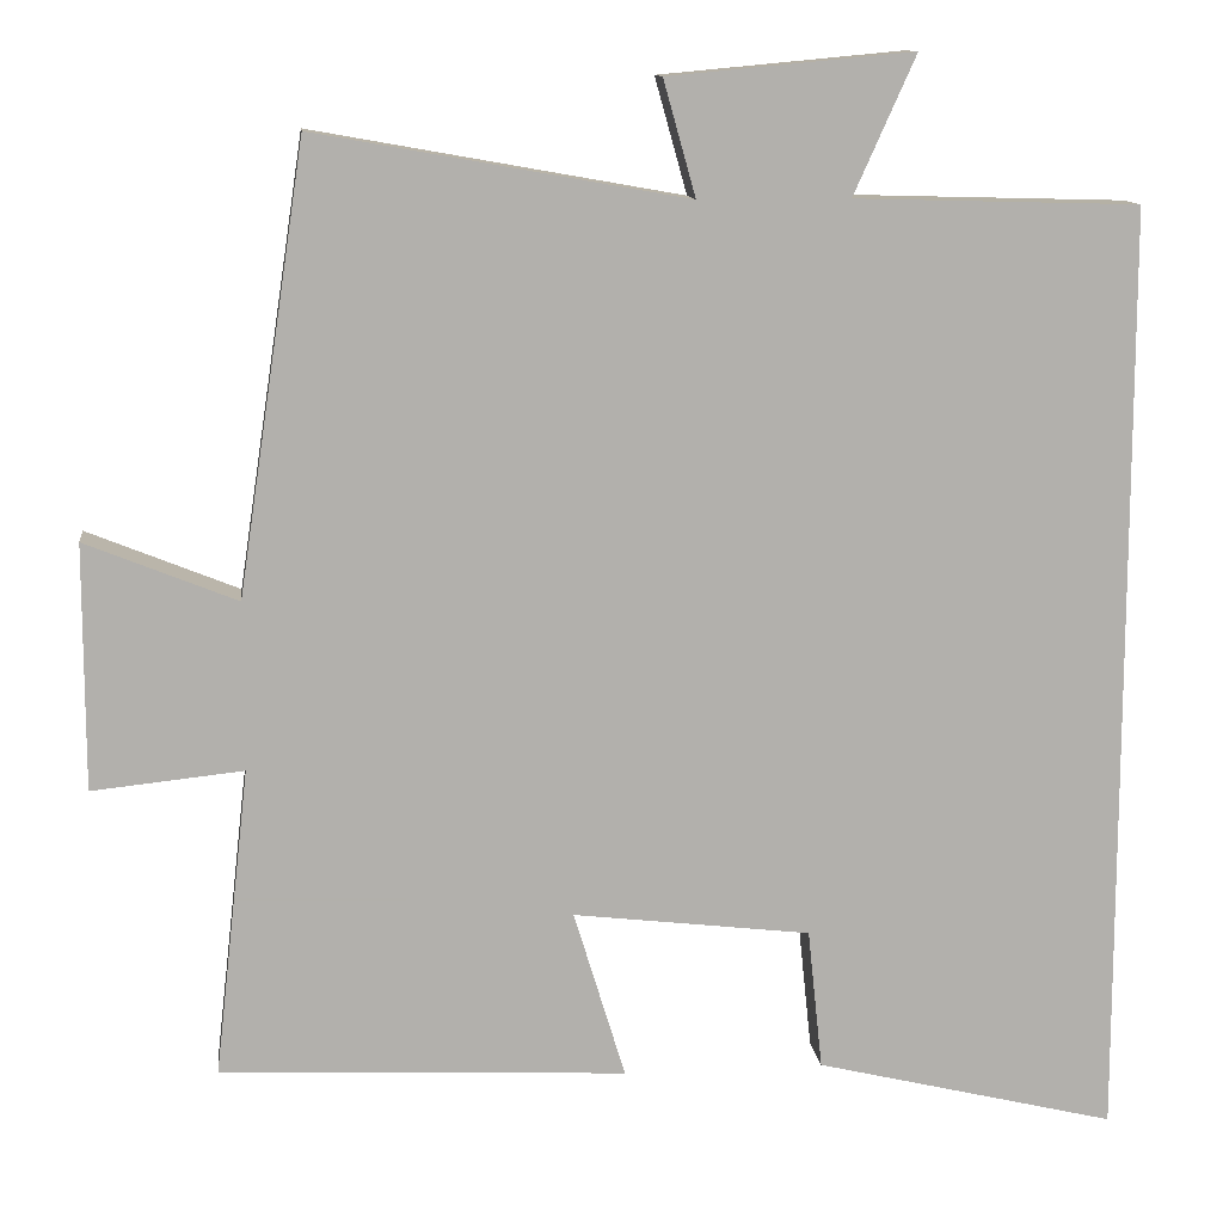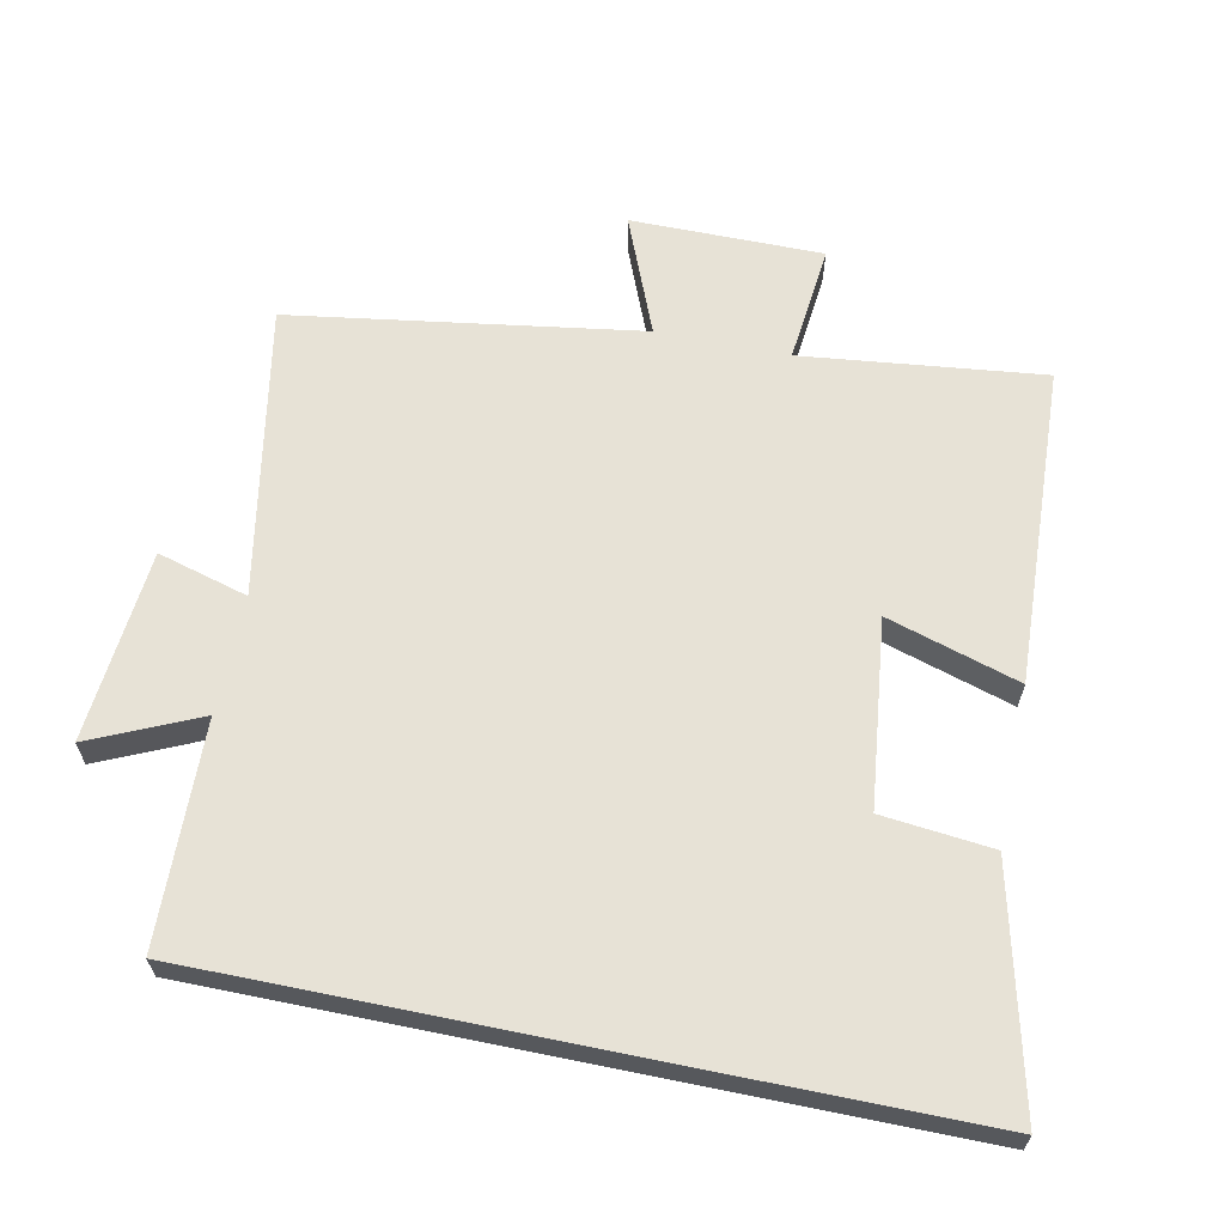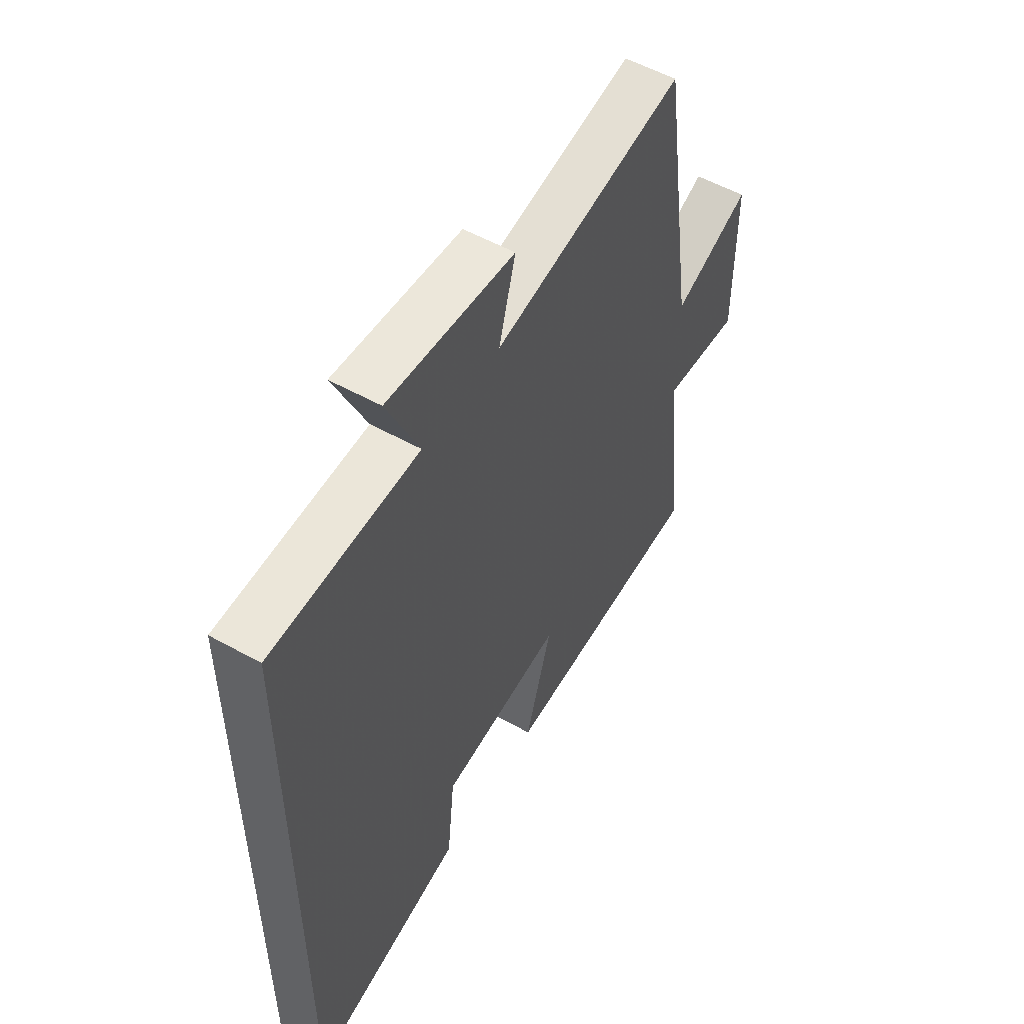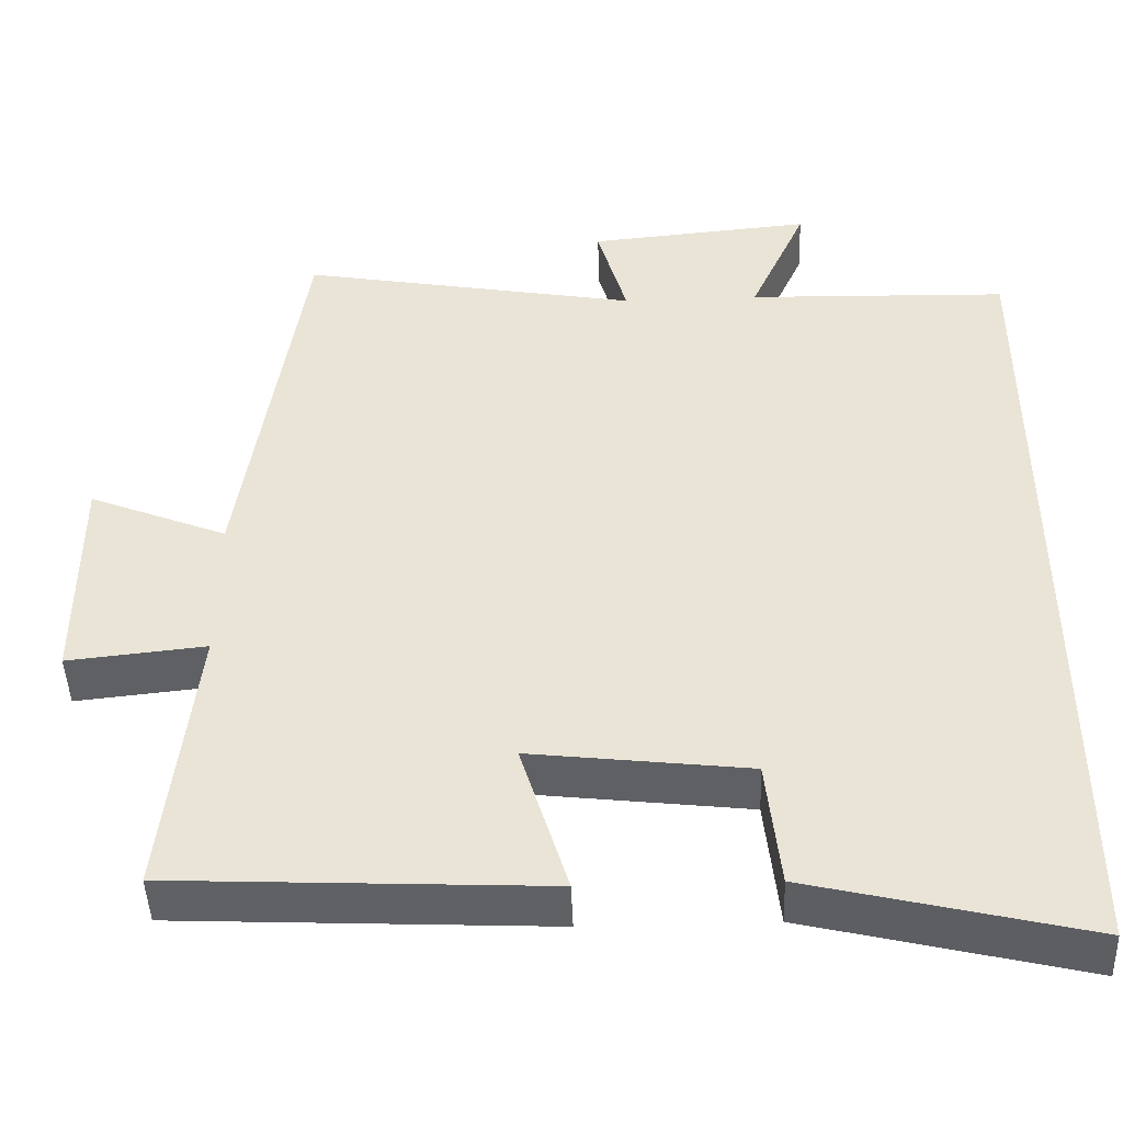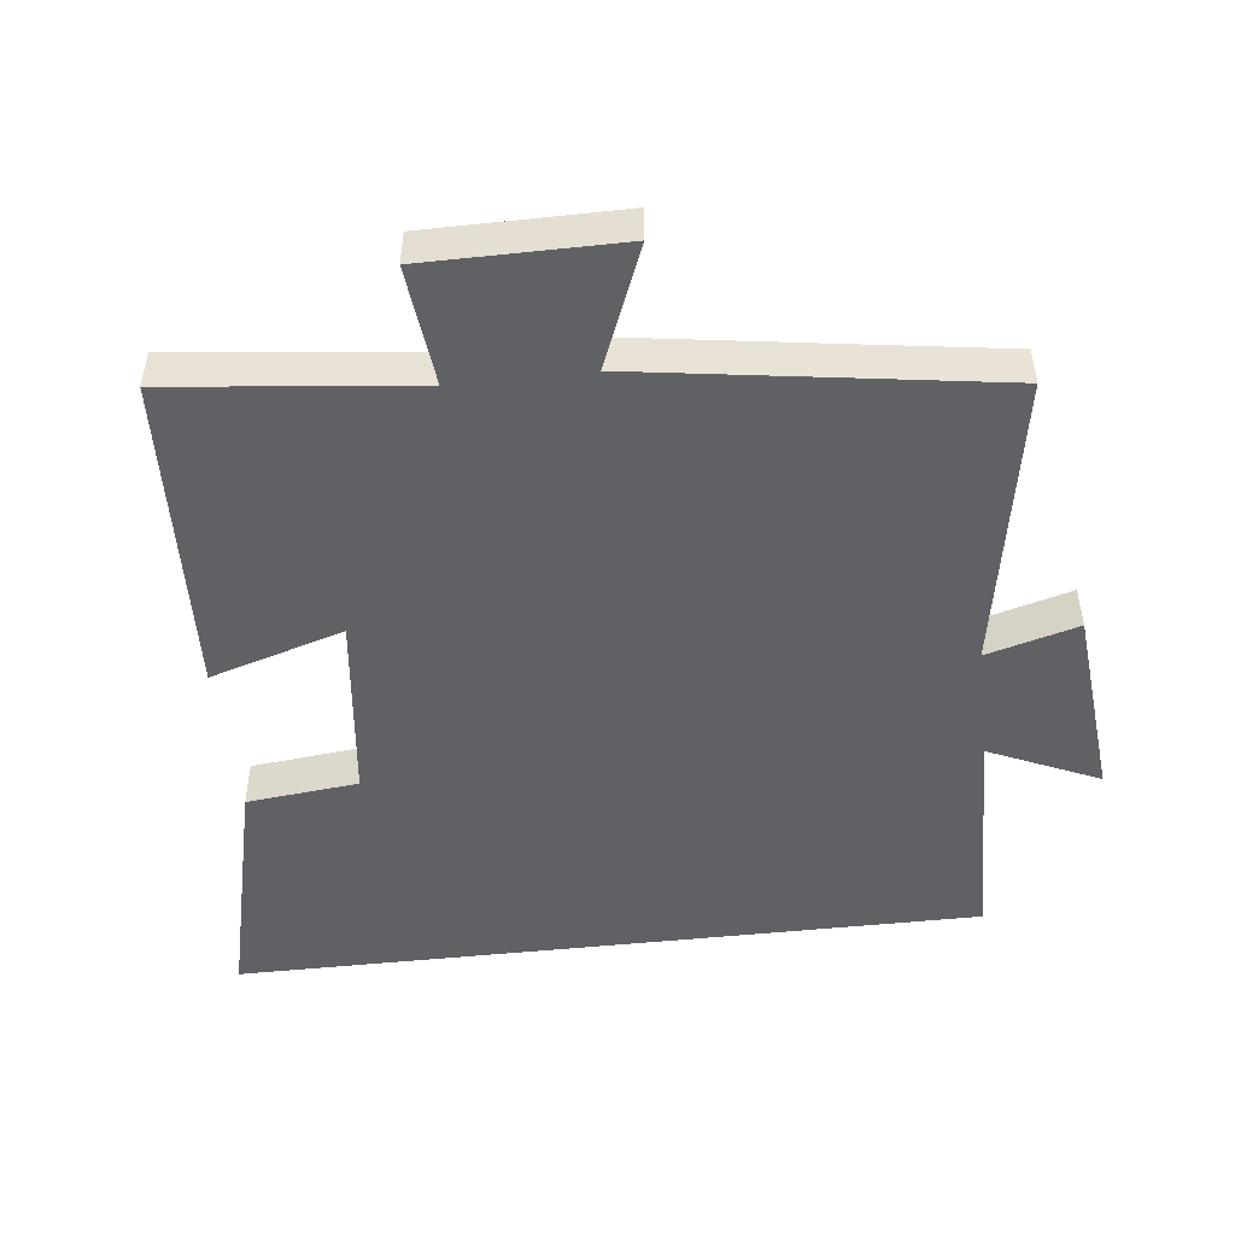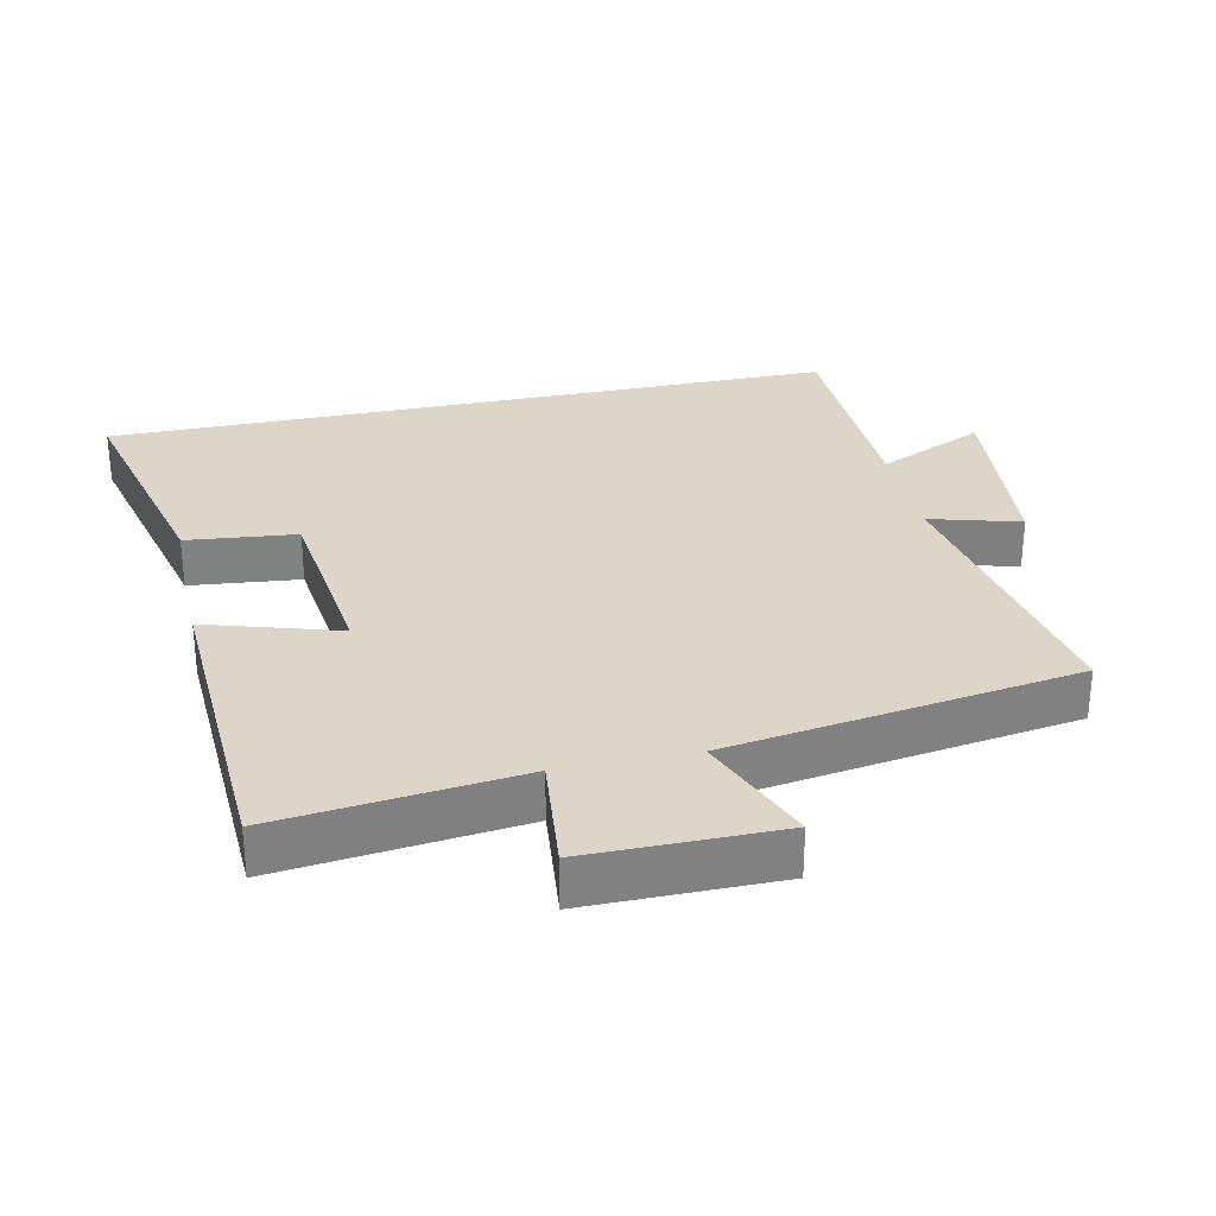
<metadata>
{"format":"obj","ext":"obj","renderer":"f3d","projection":"perspective","resolution":1024,"background":"white","views":[{"elev":11.8,"azim":-6.7,"up":"+Z"},{"elev":63.5,"azim":101.6,"up":"+Y"},{"elev":54.5,"azim":120.6,"up":"+Z"},{"elev":-45.8,"azim":2.1,"up":"+Z"},{"elev":-49.1,"azim":-83.4,"up":"+Y"},{"elev":29.8,"azim":-102.2,"up":"+Y"}]}
</metadata>
<code>
v -0.54 0.07 -0.478
v -0.5 0.07 -0.126
v -0.673 0.07 -0.144
v -0.673 0.07 0.136
v -0.5 0.07 0.066
v -0.423 0.07 0.576
v 0.002 0.07 0.5
v -0.035 0.07 0.632
v 0.245 0.07 0.658
v 0.174 0.07 0.5
v 0.5 0.07 0.491
v 0.5 0.07 -0.583
v 0.155 0.07 -0.5
v 0.138 0.07 -0.339
v -0.134 0.07 -0.307
v -0.075 0.07 -0.5
v -0.54 0 -0.478
v -0.5 0 -0.126
v -0.673 0 -0.144
v -0.673 0 0.136
v -0.5 0 0.066
v -0.423 0 0.576
v 0.002 0 0.5
v -0.035 0 0.632
v 0.245 0 0.658
v 0.174 0 0.5
v 0.5 0 0.491
v 0.5 0 -0.583
v 0.155 0 -0.5
v 0.138 0 -0.339
v -0.134 0 -0.307
v -0.075 0 -0.5
f 15 16 1 2
f 14 15 2
f 11 12 13 14
f 10 11 14 2
f 7 8 9 10
f 7 10 2 3
f 5 6 7
f 5 7 3
f 3 4 5
f 18 17 32 31
f 18 31 30
f 30 29 28 27
f 18 30 27 26
f 26 25 24 23
f 19 18 26 23
f 23 22 21
f 19 23 21
f 21 20 19
f 1 17 18 2
f 2 18 19 3
f 3 19 20 4
f 4 20 21 5
f 5 21 22 6
f 6 22 23 7
f 7 23 24 8
f 8 24 25 9
f 9 25 26 10
f 10 26 27 11
f 11 27 28 12
f 12 28 29 13
f 13 29 30 14
f 14 30 31 15
f 15 31 32 16
f 16 32 17 1

</code>
